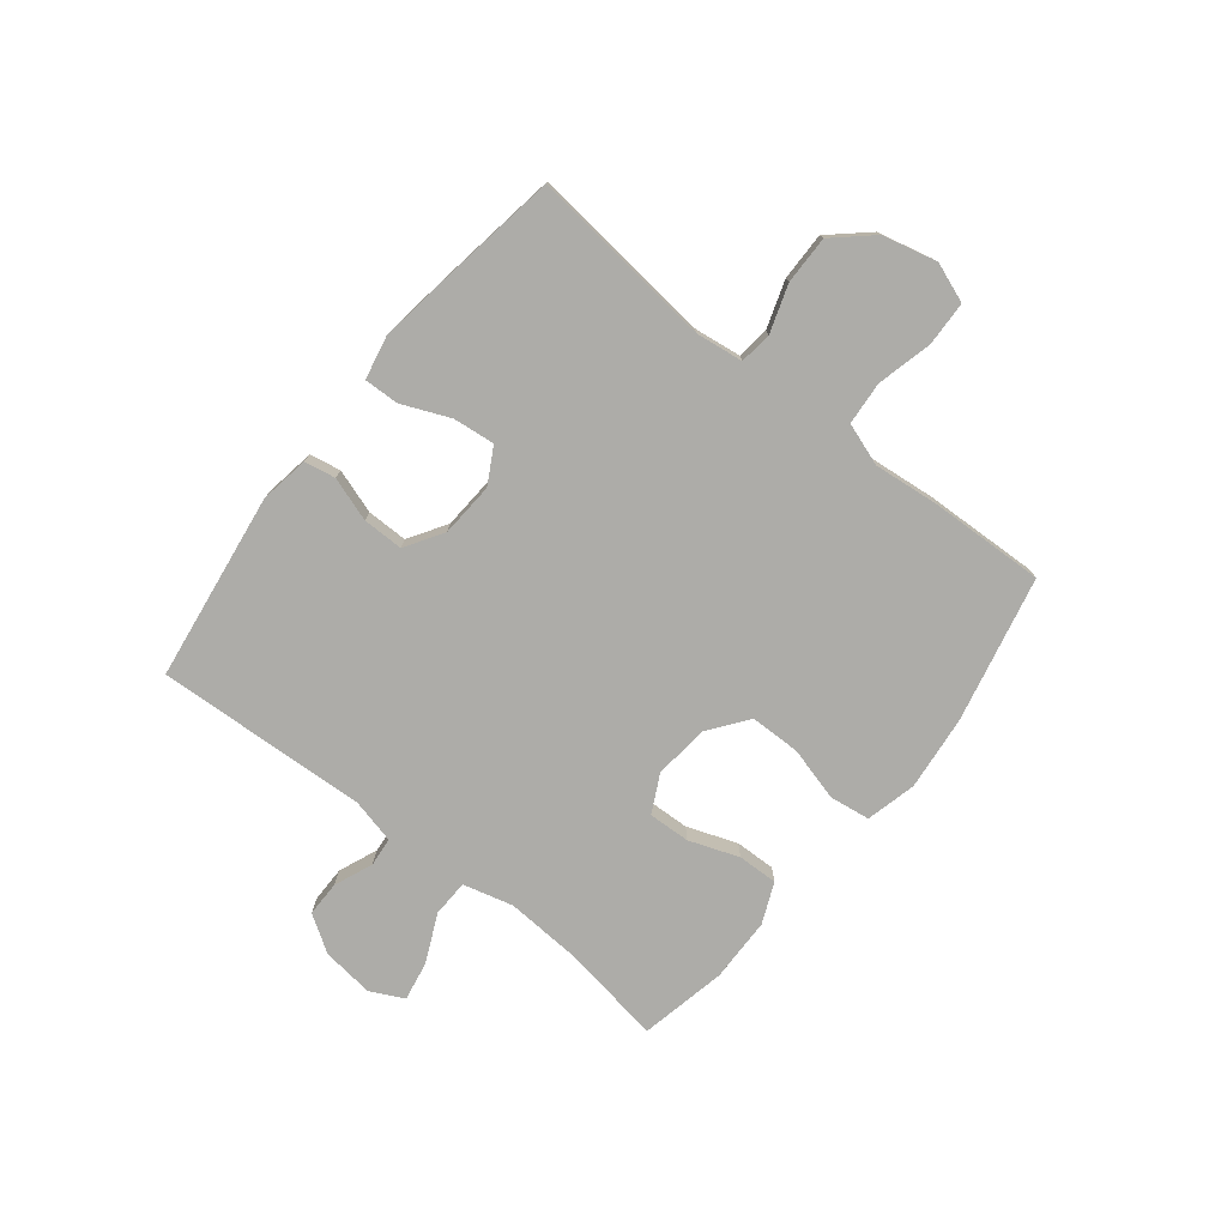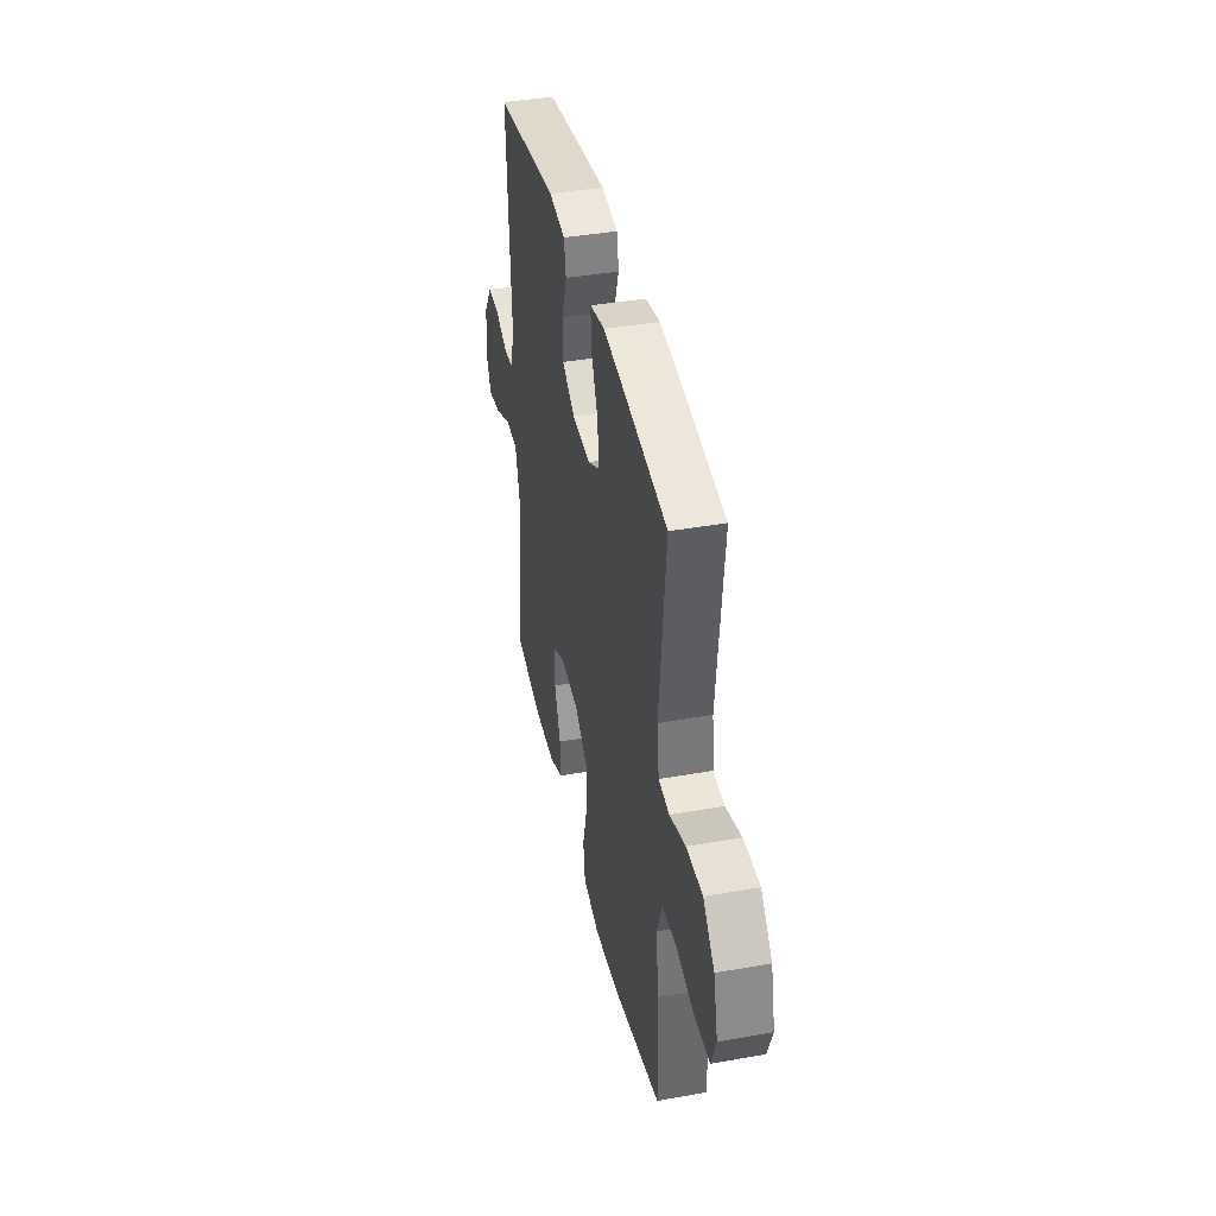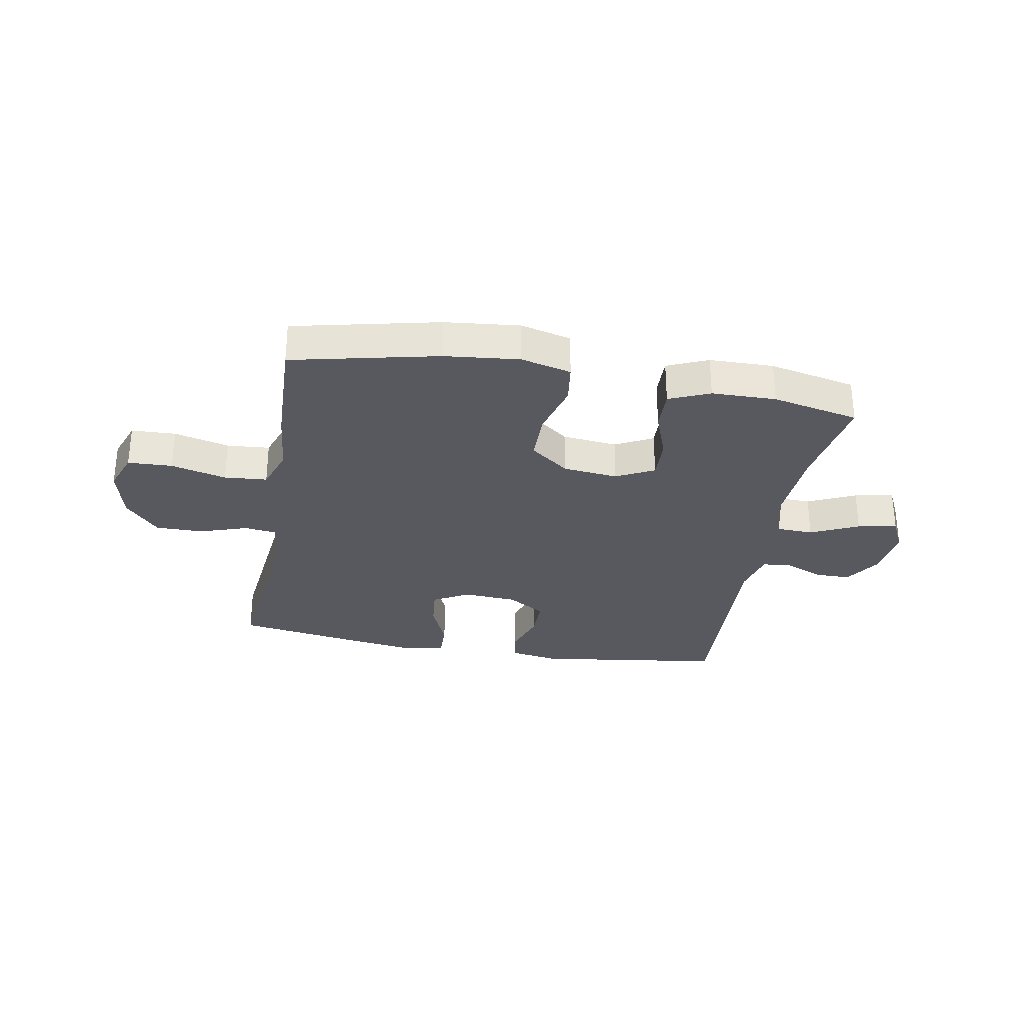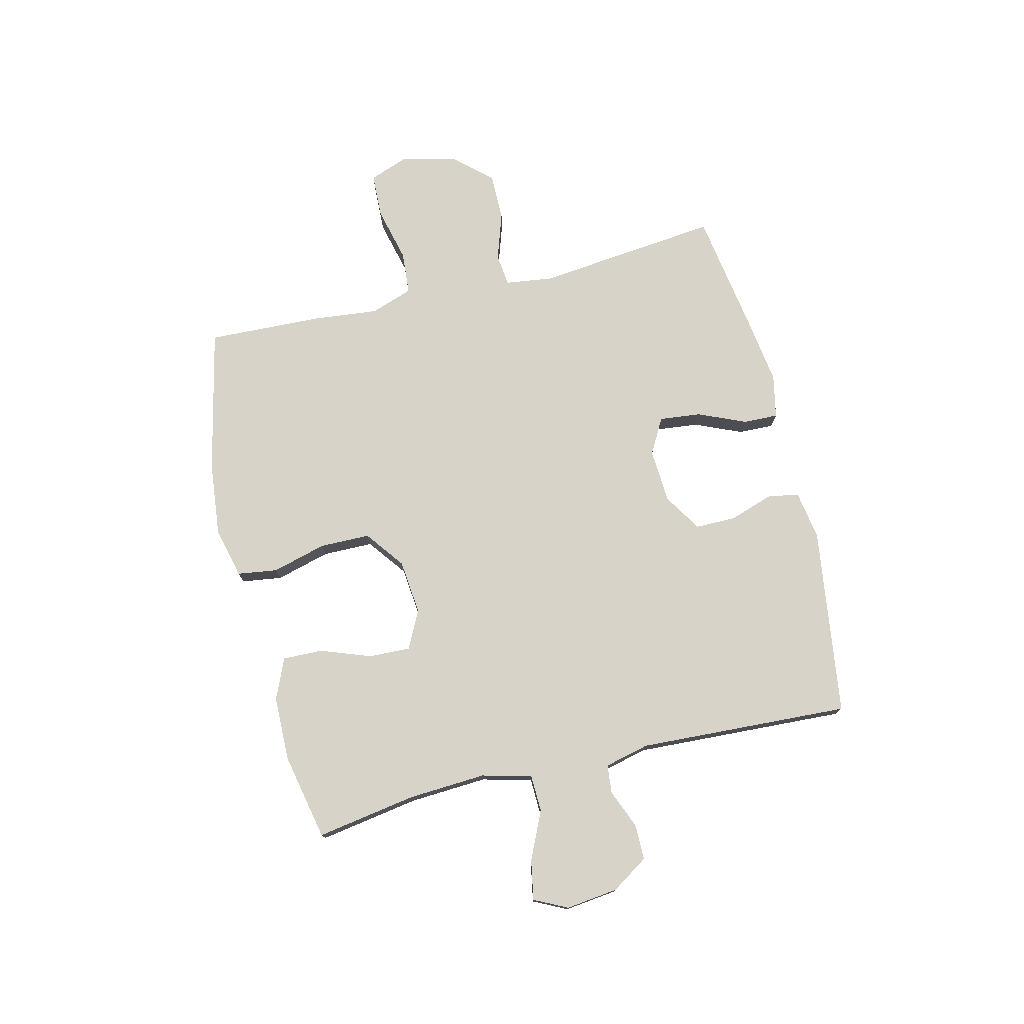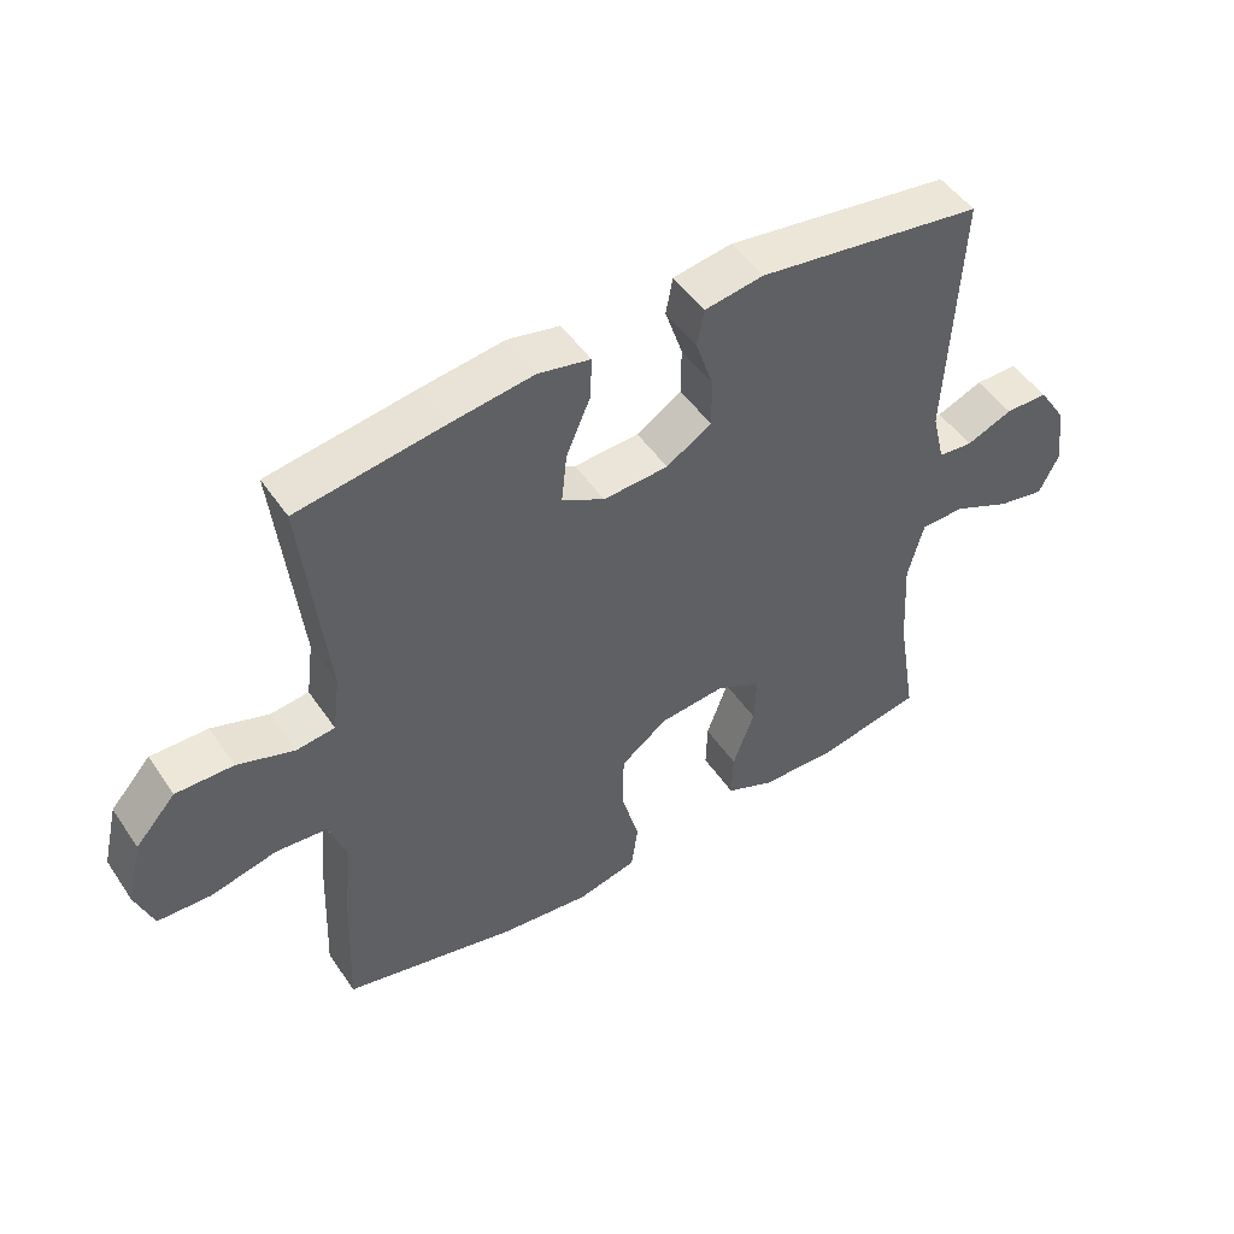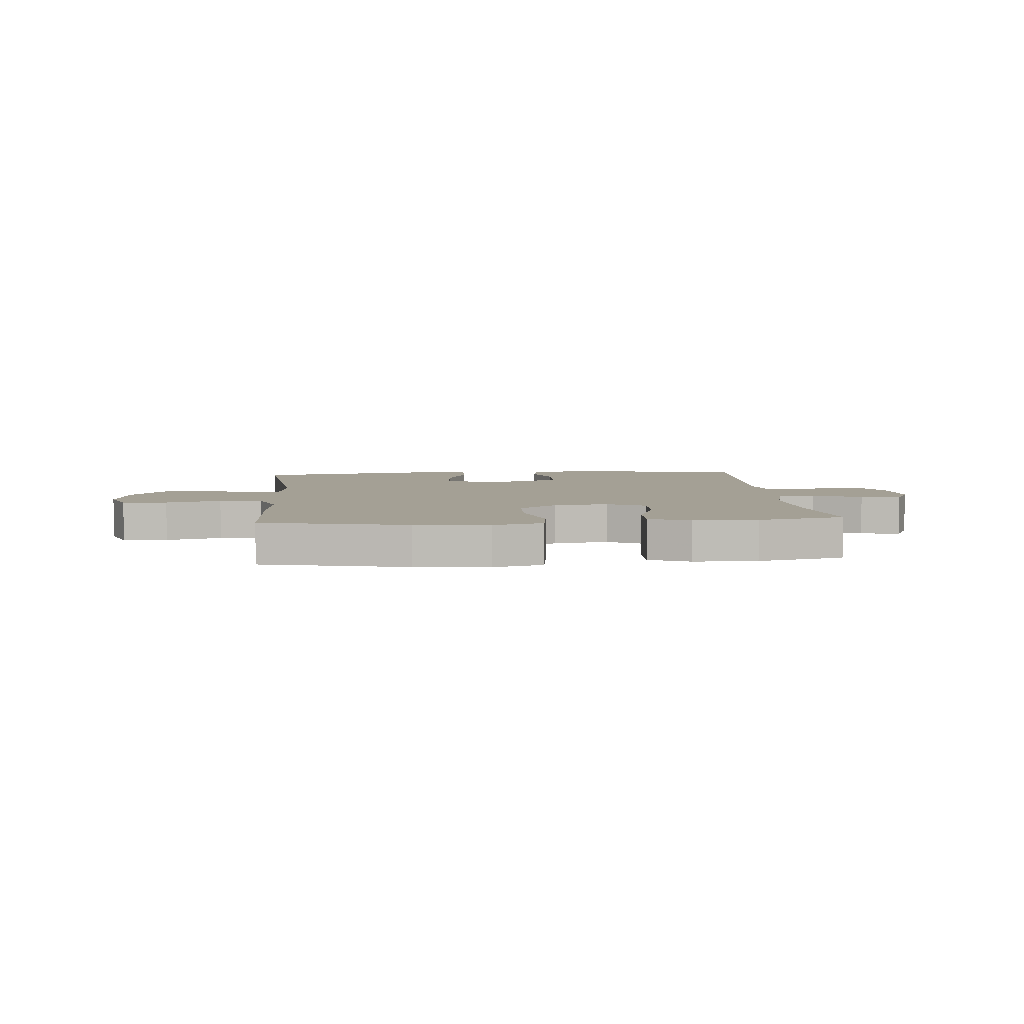
<metadata>
{"format":"obj","ext":"obj","renderer":"f3d","projection":"perspective","resolution":1024,"background":"white","views":[{"elev":-76.6,"azim":51.5,"up":"+Y"},{"elev":40.1,"azim":77.6,"up":"+Z"},{"elev":-30.3,"azim":169.8,"up":"+Y"},{"elev":75.9,"azim":-103.6,"up":"+Y"},{"elev":49.2,"azim":147.2,"up":"+Z"},{"elev":5.7,"azim":174.7,"up":"+Y"}]}
</metadata>
<code>
v 0.5 0.07 0.5
v 0.465 0.07 0.174
v 0.476 0.07 0.09
v 0.533 0.07 0.083
v 0.617 0.07 0.111
v 0.702 0.07 0.112
v 0.762 0.07 0.045
v 0.785 0.07 -0.051
v 0.759 0.07 -0.121
v 0.68 0.07 -0.124
v 0.582 0.07 -0.1
v 0.506 0.07 -0.106
v 0.48 0.07 -0.181
v 0.492 0.07 -0.296
v 0.5 0.07 -0.5
v 0.242 0.07 -0.558
v 0.11 0.07 -0.572
v 0.021 0.07 -0.55
v 0.011 0.07 -0.479
v 0.037 0.07 -0.383
v 0.036 0.07 -0.294
v -0.033 0.07 -0.242
v -0.13 0.07 -0.232
v -0.197 0.07 -0.266
v -0.194 0.07 -0.34
v -0.162 0.07 -0.428
v -0.16 0.07 -0.499
v -0.232 0.07 -0.53
v -0.346 0.07 -0.532
v -0.5 0.07 -0.5
v -0.471 0.07 -0.323
v -0.463 0.07 -0.185
v -0.486 0.07 -0.097
v -0.551 0.07 -0.095
v -0.636 0.07 -0.134
v -0.706 0.07 -0.147
v -0.735 0.07 -0.088
v -0.724 0.07 0.004
v -0.682 0.07 0.069
v -0.619 0.07 0.069
v -0.551 0.07 0.041
v -0.5 0.07 0.046
v -0.481 0.07 0.125
v -0.5 0.07 0.5
v -0.167 0.07 0.547
v -0.08 0.07 0.533
v -0.07 0.07 0.478
v -0.096 0.07 0.4
v -0.096 0.07 0.328
v -0.029 0.07 0.286
v 0.067 0.07 0.28
v 0.13 0.07 0.315
v 0.122 0.07 0.389
v 0.086 0.07 0.473
v 0.084 0.07 0.535
v 0.161 0.07 0.551
v 0.282 0.07 0.534
v 0.5 0 0.5
v 0.465 0 0.174
v 0.476 0 0.09
v 0.533 0 0.083
v 0.617 0 0.111
v 0.702 0 0.112
v 0.762 0 0.045
v 0.785 0 -0.051
v 0.759 0 -0.121
v 0.68 0 -0.124
v 0.582 0 -0.1
v 0.506 0 -0.106
v 0.48 0 -0.181
v 0.492 0 -0.296
v 0.5 0 -0.5
v 0.242 0 -0.558
v 0.11 0 -0.572
v 0.021 0 -0.55
v 0.011 0 -0.479
v 0.037 0 -0.383
v 0.036 0 -0.294
v -0.033 0 -0.242
v -0.13 0 -0.232
v -0.197 0 -0.266
v -0.194 0 -0.34
v -0.162 0 -0.428
v -0.16 0 -0.499
v -0.232 0 -0.53
v -0.346 0 -0.532
v -0.5 0 -0.5
v -0.471 0 -0.323
v -0.463 0 -0.185
v -0.486 0 -0.097
v -0.551 0 -0.095
v -0.636 0 -0.134
v -0.706 0 -0.147
v -0.735 0 -0.088
v -0.724 0 0.004
v -0.682 0 0.069
v -0.619 0 0.069
v -0.551 0 0.041
v -0.5 0 0.046
v -0.481 0 0.125
v -0.5 0 0.5
v -0.167 0 0.547
v -0.08 0 0.533
v -0.07 0 0.478
v -0.096 0 0.4
v -0.096 0 0.328
v -0.029 0 0.286
v 0.067 0 0.28
v 0.13 0 0.315
v 0.122 0 0.389
v 0.086 0 0.473
v 0.084 0 0.535
v 0.161 0 0.551
v 0.282 0 0.534
f 57 1 2
f 56 57 2
f 55 56 2
f 54 55 2
f 53 54 2
f 52 53 2 3
f 51 52 3
f 50 51 3
f 46 47 48
f 45 46 48
f 44 45 48
f 43 44 48
f 42 43 48 49
f 39 40 41
f 38 39 41
f 37 38 41
f 36 37 41
f 35 36 41
f 34 35 41
f 33 34 41 42
f 42 49 50
f 33 42 50
f 32 33 50
f 29 30 31
f 28 29 31
f 27 28 31
f 26 27 31
f 25 26 31
f 24 25 31 32
f 18 19 20
f 17 18 20
f 16 17 20
f 15 16 20
f 14 15 20
f 13 14 20
f 12 13 20 21
f 9 10 11
f 8 9 11
f 7 8 11
f 6 7 11
f 5 6 11
f 4 5 11
f 3 4 11 12
f 32 50 3
f 24 32 3
f 23 24 3
f 12 21 22
f 3 12 22 23
f 59 58 114
f 59 114 113
f 59 113 112
f 59 112 111
f 59 111 110
f 60 59 110 109
f 60 109 108
f 60 108 107
f 105 104 103
f 105 103 102
f 105 102 101
f 105 101 100
f 106 105 100 99
f 98 97 96
f 98 96 95
f 98 95 94
f 98 94 93
f 98 93 92
f 98 92 91
f 99 98 91 90
f 107 106 99
f 107 99 90
f 107 90 89
f 88 87 86
f 88 86 85
f 88 85 84
f 88 84 83
f 88 83 82
f 89 88 82 81
f 77 76 75
f 77 75 74
f 77 74 73
f 77 73 72
f 77 72 71
f 77 71 70
f 78 77 70 69
f 68 67 66
f 68 66 65
f 68 65 64
f 68 64 63
f 68 63 62
f 68 62 61
f 69 68 61 60
f 60 107 89
f 60 89 81
f 60 81 80
f 79 78 69
f 80 79 69 60
f 1 58 59 2
f 2 59 60 3
f 3 60 61 4
f 4 61 62 5
f 5 62 63 6
f 6 63 64 7
f 7 64 65 8
f 8 65 66 9
f 9 66 67 10
f 10 67 68 11
f 11 68 69 12
f 12 69 70 13
f 13 70 71 14
f 14 71 72 15
f 15 72 73 16
f 16 73 74 17
f 17 74 75 18
f 18 75 76 19
f 19 76 77 20
f 20 77 78 21
f 21 78 79 22
f 22 79 80 23
f 23 80 81 24
f 24 81 82 25
f 25 82 83 26
f 26 83 84 27
f 27 84 85 28
f 28 85 86 29
f 29 86 87 30
f 30 87 88 31
f 31 88 89 32
f 32 89 90 33
f 33 90 91 34
f 34 91 92 35
f 35 92 93 36
f 36 93 94 37
f 37 94 95 38
f 38 95 96 39
f 39 96 97 40
f 40 97 98 41
f 41 98 99 42
f 42 99 100 43
f 43 100 101 44
f 44 101 102 45
f 45 102 103 46
f 46 103 104 47
f 47 104 105 48
f 48 105 106 49
f 49 106 107 50
f 50 107 108 51
f 51 108 109 52
f 52 109 110 53
f 53 110 111 54
f 54 111 112 55
f 55 112 113 56
f 56 113 114 57
f 57 114 58 1

</code>
